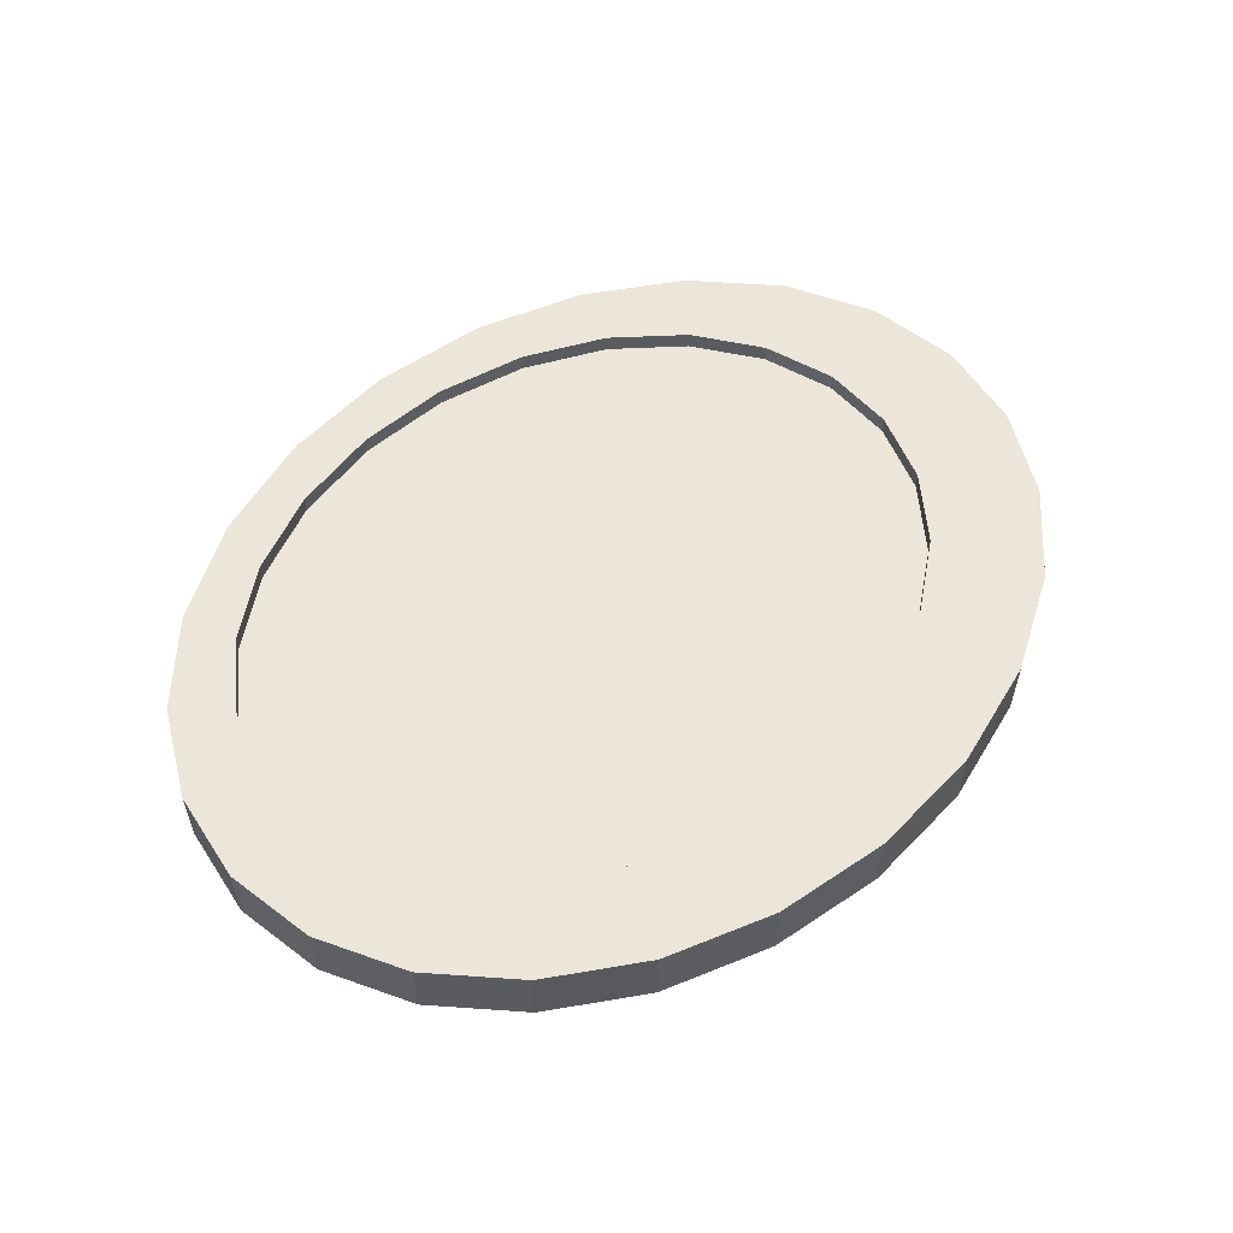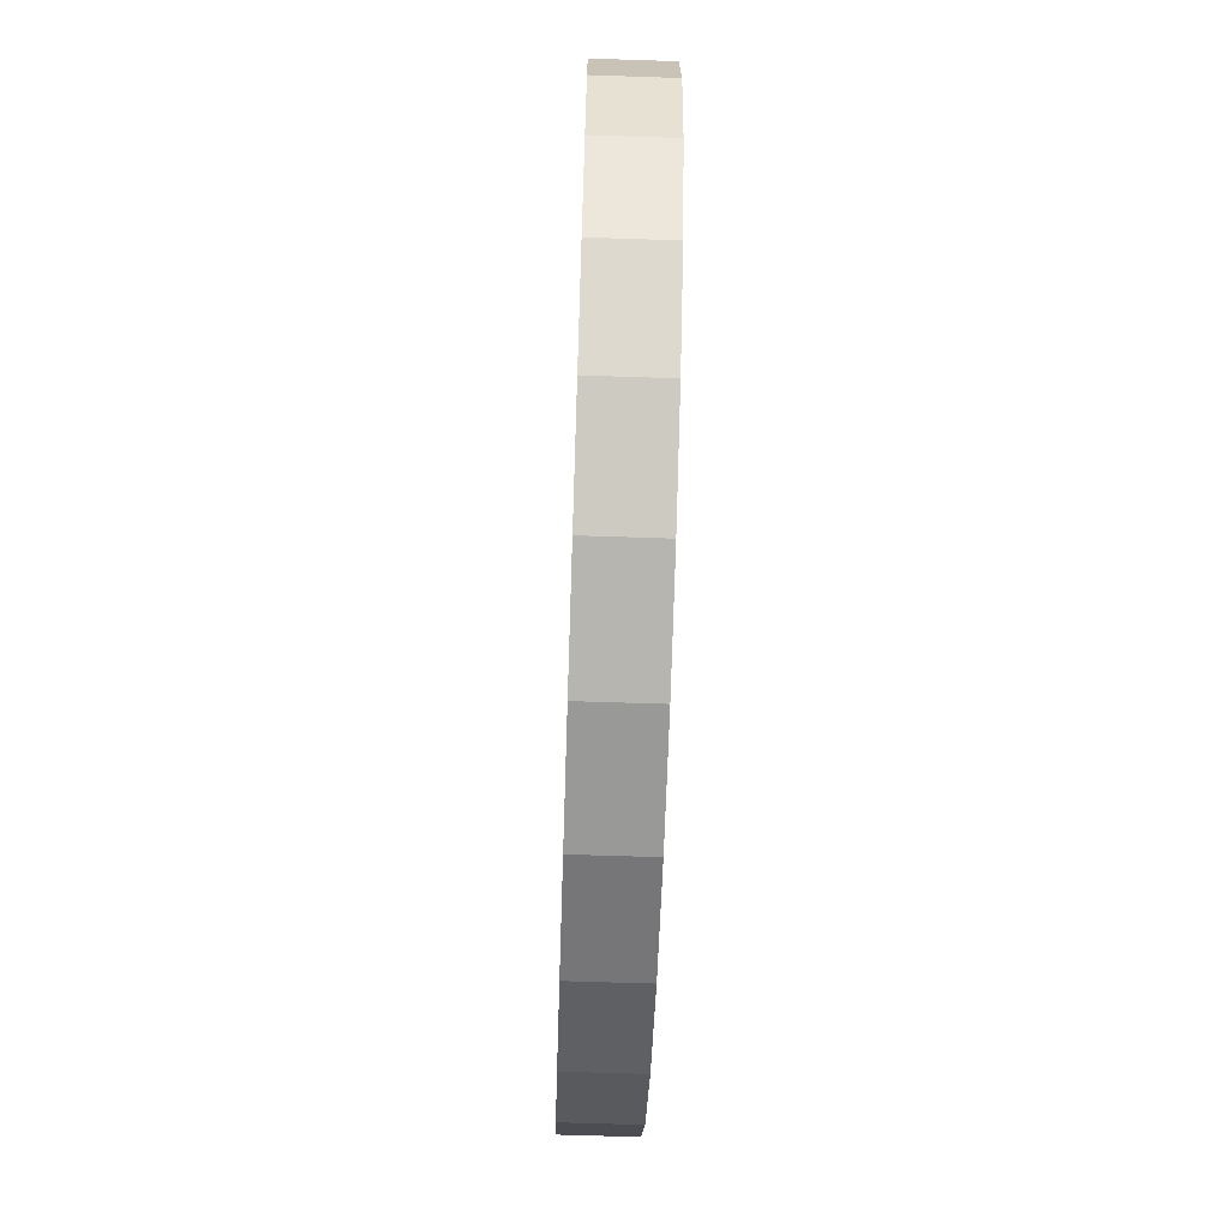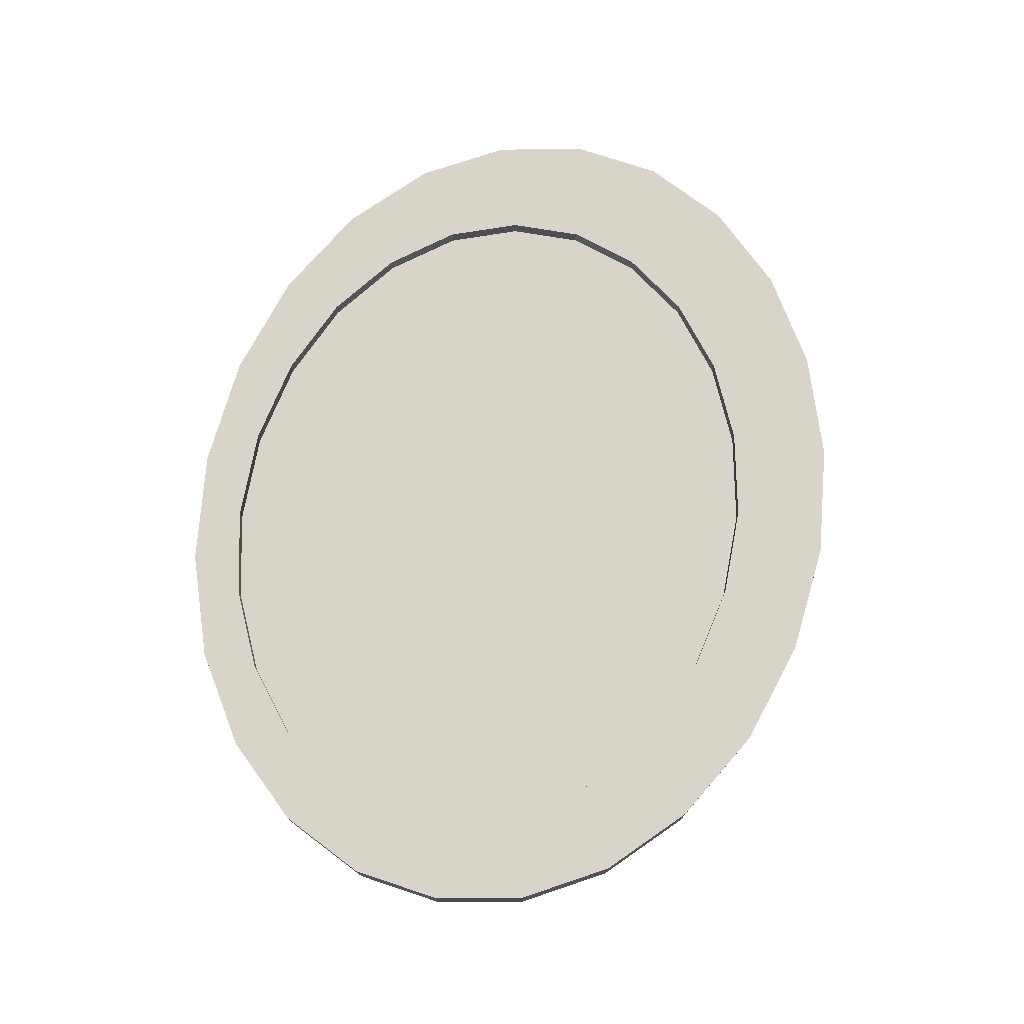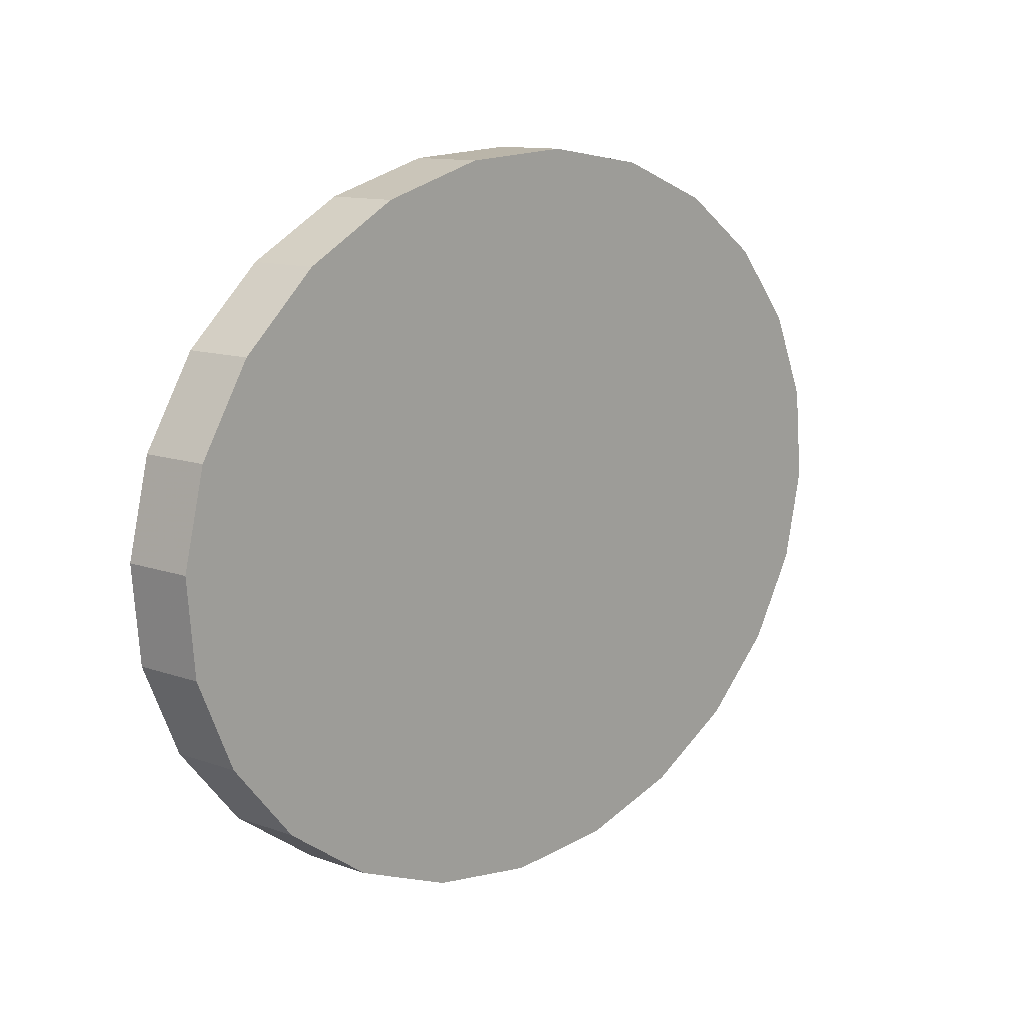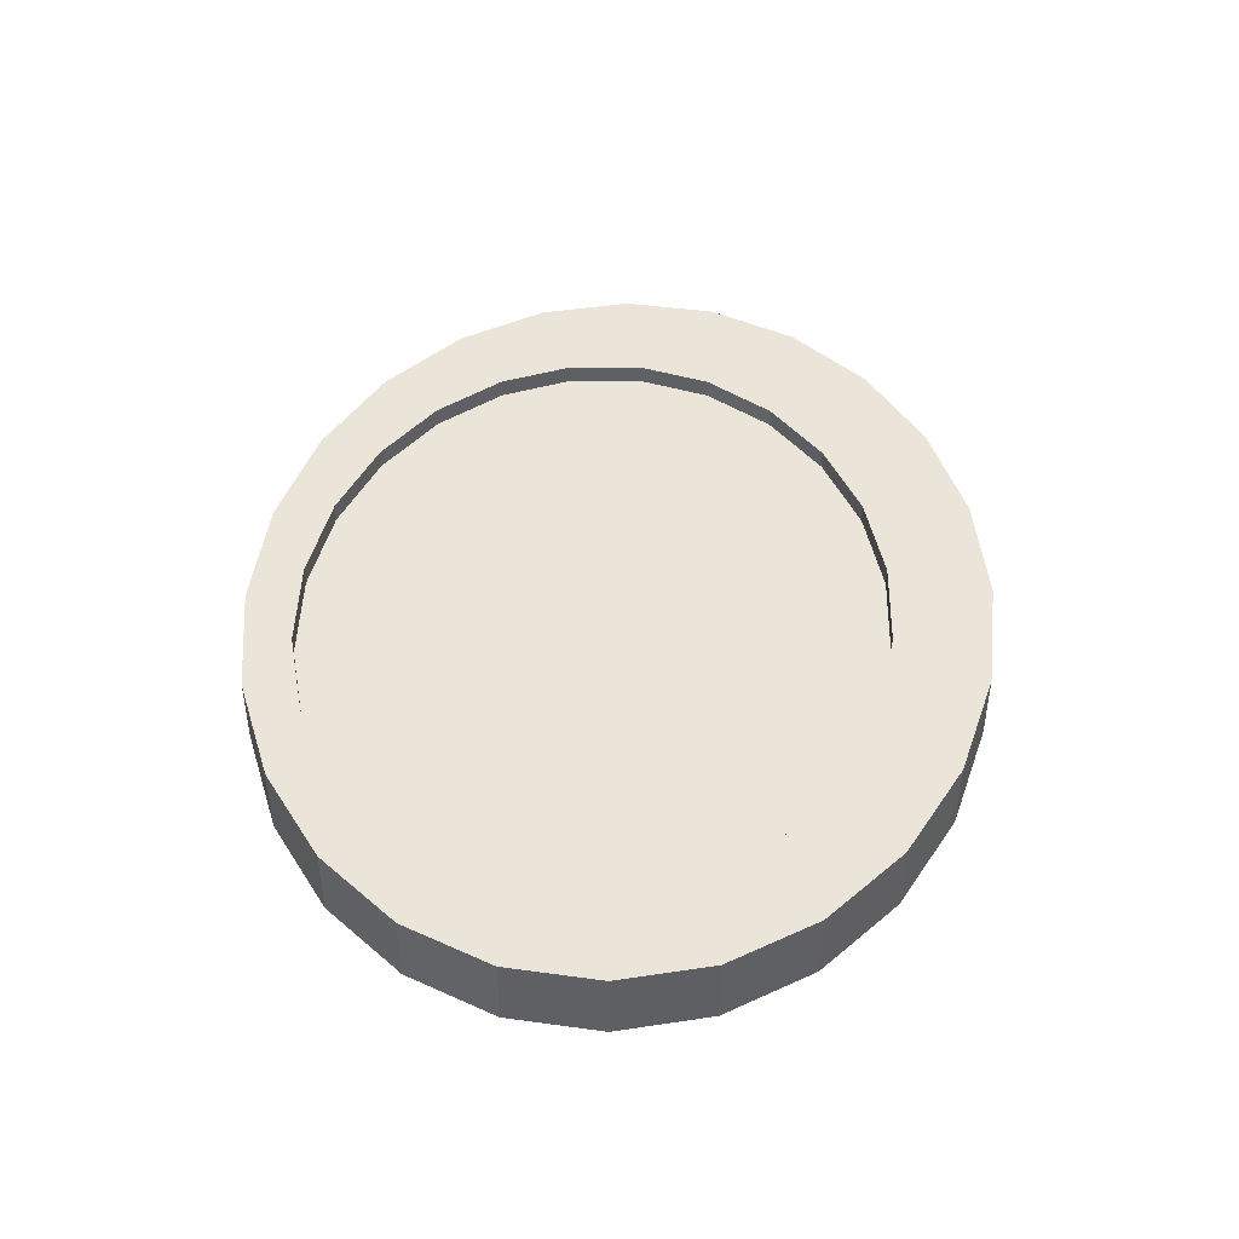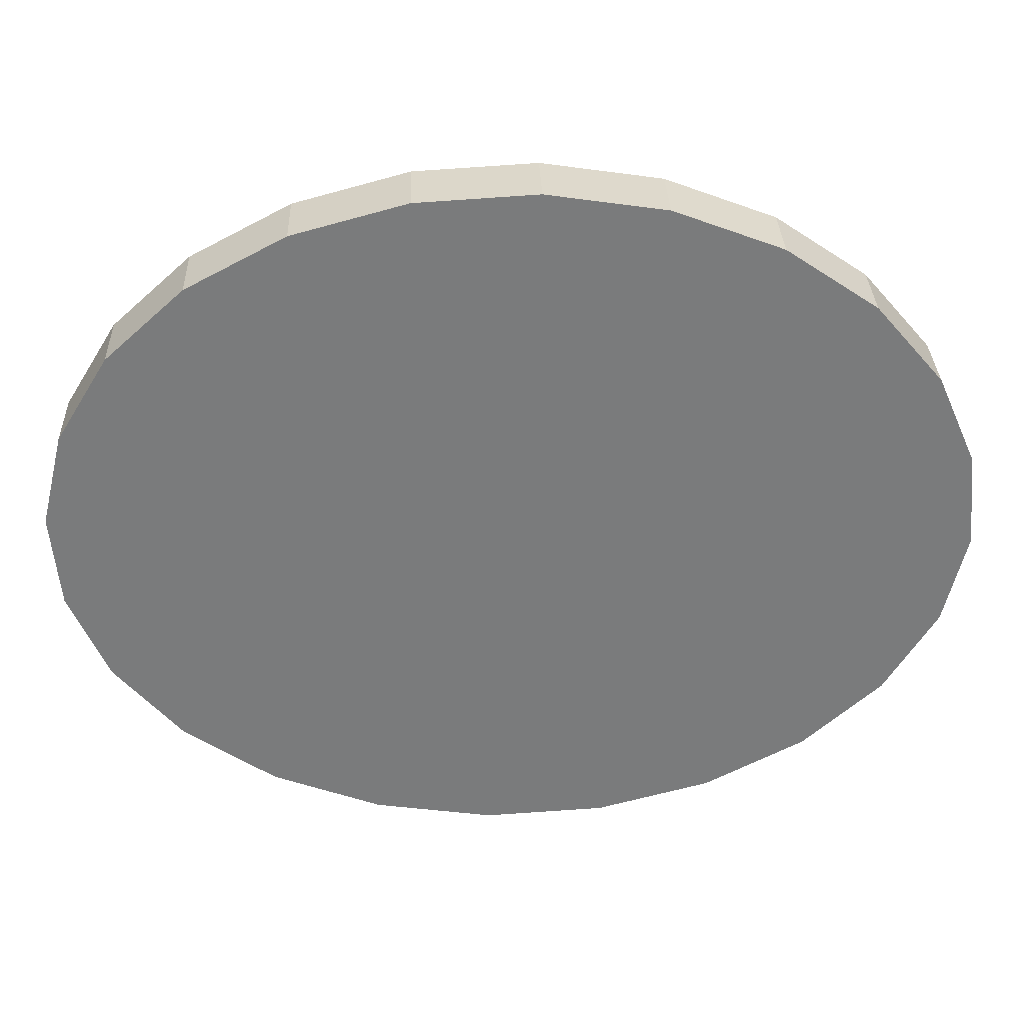
<metadata>
{"format":"obj","ext":"obj","renderer":"f3d","projection":"perspective","resolution":1024,"background":"white","views":[{"elev":57.5,"azim":-38.2,"up":"+Z"},{"elev":-65.5,"azim":-91.9,"up":"+Y"},{"elev":75.0,"azim":-77.0,"up":"+Z"},{"elev":11.6,"azim":131.2,"up":"+Y"},{"elev":45.0,"azim":-86.3,"up":"+Z"},{"elev":31.8,"azim":178.1,"up":"+Y"}]}
</metadata>
<code>
v -0.09055 -0.004067 -0.00609
v -0.08102 0.03209 -0.00609
v -0.08881 0.0145 -0.00609
v -0.08612 -0.02236 -0.00609
v -0.06771 0.04748 -0.00609
v -0.04978 0.05965 -0.00609
v -0.02846 0.06775 -0.00609
v -0.03912 0.0637 -0.00609
v -0.04076 -0.06369 -0.00609
v -0.06034 -0.05322 -0.00609
v -0.07581 -0.03912 -0.00609
v -0.07518 0.009303 0.008183
v -0.0712 0.02377 0.008183
v -0.0626 0.03694 0.008183
v -0.04996 0.04791 0.008183
v -0.03414 0.05594 0.008183
v -0.01621 0.06047 0.008183
v -0.01819 0.06929 -0.00609
v -0.0184 -0.06981 -0.00609
v -0.02759 -0.04872 0.008183
v -0.04434 -0.04196 0.008183
v -0.05829 -0.03202 0.008183
v -0.06849 -0.01958 0.008183
v -0.07425 -0.005483 0.008183
v -0.04434 -0.04196 0.004514
v -0.02759 -0.04872 0.004514
v -0.01622 0.06047 0.004514
v -0.03414 0.05594 0.004514
v -0.05829 -0.03202 0.004514
v -0.04996 0.04791 0.004514
v -0.06849 -0.01958 0.004514
v -0.0626 0.03694 0.004514
v -0.07425 -0.005483 0.004514
v -0.0712 0.02377 0.004514
v -0.07518 0.009303 0.004514
v 0.002589 0.06119 0.004514
v 0.002589 0.06119 0.008183
v -0.009191 -0.05185 0.004514
v 0.02099 0.05807 0.004514
v 0.02099 0.05807 0.008183
v -0.005202 0.07124 -0.00609
v 0.001114 0.07087 -0.00609
v -0.008241 0.07078 -0.00609
v 0.005213 -0.07118 -0.00609
v -0.00919 -0.05185 0.008183
v 0.009614 -0.05112 0.008183
v 0.009613 -0.05112 0.004514
v 0.03774 0.0513 0.004514
v 0.03774 0.0513 0.008183
v 0.02608 0.06777 -0.00609
v 0.04077 0.06374 -0.00609
v 0.02847 -0.06769 -0.00609
v 0.01841 0.06987 -0.00609
v 0.006899 0.07054 -0.00609
v 0.02754 -0.04659 0.008183
v 0.02754 -0.04659 0.004514
v 0.05169 0.04136 0.004514
v 0.05169 0.04136 0.008183
v 0.06035 0.05327 -0.00609
v 0.07582 0.03918 -0.00609
v 0.04979 -0.05959 -0.00609
v 0.04336 -0.03857 0.008183
v 0.04336 -0.03857 0.004514
v 0.06189 0.02892 0.004514
v 0.06189 0.02892 0.008183
v 0.06765 0.01483 0.008183
v 0.06765 0.01483 0.004514
v 0.06858 4.02e-05 0.008183
v 0.06858 4.036e-05 0.004514
v 0.0646 -0.01443 0.008183
v 0.0646 -0.01443 0.004514
v 0.056 -0.0276 0.008183
v 0.056 -0.0276 0.004514
v 0.08613 0.02241 -0.00609
v 0.09056 0.004123 -0.00609
v 0.08882 -0.01445 -0.00609
v 0.08103 -0.03203 -0.00609
v 0.06772 -0.04743 -0.00609
v -0.08881 0.0145 0.008183
v -0.08102 0.03209 0.008183
v -0.06771 0.04748 0.008183
v -0.04978 0.05965 0.008183
v -0.04335 0.06209 0.002418
v -0.02846 0.06775 0.008183
v -0.03245 0.06623 0.001989
v -0.08612 -0.02236 0.008183
v -0.09055 -0.004067 0.008183
v -0.005202 0.07124 0.008183
v -0.008241 0.07078 0.00137
v -0.01819 0.06929 0.001111
v -0.04076 -0.06369 0.008183
v -0.0184 -0.06981 0.008183
v -0.06034 -0.05322 0.008183
v -0.07581 -0.03912 0.008183
v 0.01841 0.06987 0.008183
v 0.01841 0.06987 0.003591
v 0.001114 0.07087 0.00137
v 0.005213 -0.07118 0.008183
v 0.04077 0.06374 0.008183
v 0.04077 0.06374 0.001047
v 0.01841 0.06987 -0.001249
v 0.02847 -0.06769 0.008183
v 0.06035 0.05327 0.008183
v 0.04584 0.06103 -0.00246
v 0.07582 0.03918 0.008183
v 0.04979 -0.05959 0.008183
v 0.06772 -0.04743 0.008183
v 0.08613 0.02241 0.008183
v 0.09056 0.004123 0.008183
v 0.08882 -0.01445 0.008183
v 0.08103 -0.03203 0.008183
f 1 2 3
f 2 1 4
f 8 9 7
f 8 10 9
f 6 10 8
f 6 11 10
f 5 11 6
f 5 4 11
f 2 4 5
f 7 9 18
f 18 9 19
f 25 20 21
f 20 25 26
f 33 12 35
f 12 33 24
f 13 35 12
f 35 13 34
f 14 34 13
f 34 14 32
f 15 32 14
f 32 15 30
f 15 28 30
f 28 15 16
f 31 24 33
f 24 31 23
f 29 23 31
f 23 29 22
f 29 21 22
f 21 29 25
f 16 27 28
f 27 16 17
f 17 36 27
f 36 17 37
f 37 39 36
f 39 37 40
f 41 19 42
f 43 19 41
f 18 19 43
f 42 19 44
f 26 45 20
f 45 26 38
f 38 46 45
f 46 38 47
f 40 48 39
f 48 40 49
f 50 52 51
f 50 44 52
f 53 44 50
f 54 44 53
f 42 44 54
f 47 55 46
f 55 47 56
f 49 57 48
f 57 49 58
f 59 61 60
f 59 52 61
f 51 52 59
f 56 62 55
f 62 56 63
f 57 65 64
f 65 57 58
f 66 64 65
f 64 66 67
f 68 67 66
f 67 68 69
f 70 69 68
f 69 70 71
f 72 71 70
f 71 72 73
f 62 73 72
f 73 62 63
f 60 61 78
f 60 78 74
f 74 78 77
f 74 77 75
f 75 77 76
f 3 2 1
f 80 2 79
f 81 5 80
f 82 6 81
f 6 82 83
f 84 83 82
f 7 85 84
f 85 8 83
f 7 8 85
f 4 1 2
f 87 1 86
f 79 3 87
f 3 79 2
f 1 87 3
f 79 87 80
f 86 80 87
f 81 80 86
f 12 81 86
f 13 81 12
f 14 81 13
f 82 81 14
f 15 82 14
f 84 82 15
f 16 84 15
f 17 84 16
f 88 84 17
f 18 7 90
f 7 9 8
f 18 9 7
f 19 9 18
f 9 19 91
f 92 91 19
f 86 94 12
f 86 4 94
f 4 86 1
f 11 94 4
f 11 10 94
f 10 11 6
f 6 11 5
f 11 4 5
f 5 4 2
f 2 80 5
f 5 81 6
f 8 10 6
f 9 10 8
f 10 9 93
f 91 93 9
f 91 21 93
f 20 21 91
f 26 25 20
f 35 33 34
f 35 12 33
f 34 13 35
f 32 14 34
f 30 15 32
f 30 28 15
f 28 30 29
f 29 30 31
f 30 32 31
f 31 32 33
f 32 34 33
f 33 24 31
f 24 33 12
f 24 12 94
f 23 24 94
f 23 31 24
f 31 23 29
f 22 29 23
f 25 29 21
f 25 28 29
f 27 28 25
f 28 27 16
f 17 16 27
f 27 36 17
f 26 27 25
f 36 27 26
f 38 36 26
f 39 36 38
f 36 39 37
f 40 37 39
f 37 88 17
f 95 88 37
f 42 41 97
f 43 19 18
f 41 19 43
f 42 19 41
f 44 19 42
f 19 44 92
f 98 92 44
f 92 20 91
f 45 20 92
f 38 26 45
f 20 45 26
f 47 38 46
f 47 39 38
f 48 39 47
f 39 48 40
f 49 40 48
f 40 95 37
f 99 95 40
f 51 50 100
f 54 44 42
f 53 44 54
f 50 44 53
f 52 44 50
f 44 52 98
f 102 98 52
f 98 45 92
f 46 45 98
f 45 46 38
f 102 46 98
f 55 46 102
f 56 47 55
f 56 48 47
f 57 48 56
f 48 57 49
f 58 49 57
f 49 99 40
f 58 99 49
f 103 99 58
f 51 104 59
f 104 51 100
f 100 103 104
f 99 103 100
f 99 100 96
f 96 100 101
f 101 100 50
f 53 54 101
f 97 101 54
f 96 101 97
f 96 97 88
f 88 97 41
f 41 43 88
f 89 88 43
f 88 89 84
f 89 90 84
f 43 18 89
f 90 89 18
f 84 90 7
f 95 96 88
f 95 99 96
f 54 42 97
f 50 53 101
f 103 59 104
f 60 59 105
f 51 52 50
f 59 52 51
f 61 52 59
f 52 61 102
f 106 102 61
f 62 55 102
f 63 56 62
f 63 57 56
f 64 57 63
f 58 57 65
f 64 65 57
f 65 64 66
f 67 66 64
f 66 67 68
f 69 68 67
f 68 69 70
f 71 70 69
f 70 71 72
f 73 72 71
f 72 73 62
f 63 62 73
f 73 64 63
f 67 64 73
f 71 67 73
f 69 67 71
f 106 62 102
f 72 62 106
f 107 72 106
f 70 72 107
f 68 70 107
f 105 68 107
f 65 103 58
f 105 103 65
f 103 105 59
f 66 105 65
f 68 105 66
f 108 105 107
f 60 105 74
f 108 74 105
f 74 108 75
f 109 75 108
f 75 109 76
f 110 76 109
f 76 110 77
f 111 77 110
f 77 111 78
f 107 78 111
f 78 107 61
f 106 61 107
f 60 61 59
f 78 61 60
f 74 78 60
f 77 78 74
f 75 77 74
f 76 77 75
f 111 108 107
f 109 108 111
f 110 109 111
f 55 62 56
f 46 55 47
f 37 17 36
f 16 15 28
f 22 21 29
f 21 22 93
f 22 23 93
f 93 23 94
f 93 94 10
f 21 20 25
f 14 32 15
f 13 34 14
f 12 35 13
f 8 6 83
f 83 84 85
f 2 79 3
f 79 2 80
f 5 80 2
f 80 5 81
f 6 81 5
f 81 6 82
f 83 82 6
f 82 83 84
f 85 84 83
f 84 85 7
f 85 8 7
f 83 8 85
f 1 86 4
f 86 1 87
f 3 87 1
f 87 3 79
f 80 87 79
f 87 80 86
f 86 80 81
f 86 81 12
f 12 81 13
f 13 81 14
f 14 81 82
f 14 82 15
f 15 82 84
f 15 84 16
f 16 84 17
f 17 84 88
f 84 89 88
f 84 90 89
f 7 90 84
f 90 7 18
f 91 19 9
f 19 91 92
f 91 20 92
f 91 21 20
f 93 21 91
f 93 22 21
f 93 23 22
f 94 23 93
f 94 24 23
f 94 12 24
f 12 94 86
f 94 4 86
f 4 94 11
f 94 10 11
f 10 94 93
f 93 9 10
f 9 93 91
f 37 95 40
f 37 88 95
f 17 88 37
f 88 96 95
f 88 97 96
f 41 97 88
f 97 41 42
f 92 44 19
f 44 92 98
f 92 45 98
f 92 20 45
f 40 99 49
f 40 95 99
f 96 99 95
f 96 100 99
f 101 100 96
f 50 100 101
f 100 50 51
f 98 52 44
f 52 98 102
f 98 46 102
f 98 45 46
f 102 46 55
f 49 99 58
f 58 99 103
f 100 103 99
f 104 103 100
f 104 59 103
f 59 104 51
f 100 51 104
f 101 53 50
f 101 54 53
f 54 101 97
f 97 101 96
f 88 43 41
f 43 88 89
f 18 89 90
f 89 18 43
f 97 42 54
f 59 105 103
f 105 59 60
f 102 61 52
f 61 102 106
f 102 62 106
f 102 55 62
f 106 62 72
f 106 72 107
f 107 72 70
f 107 70 68
f 107 68 105
f 66 105 68
f 65 105 66
f 65 103 105
f 58 103 65
f 107 105 108
f 105 74 108
f 74 105 60
f 75 108 74
f 108 75 109
f 76 109 75
f 109 76 110
f 77 110 76
f 110 77 111
f 78 111 77
f 111 78 107
f 61 107 78
f 107 61 106
f 107 108 111
f 111 108 109
f 111 109 110
f 83 6 8
f 25 27 26
f 25 28 27
f 29 28 25
f 29 30 28
f 31 30 29
f 31 32 30
f 33 32 31
f 33 34 32
f 34 33 35
f 26 27 36
f 26 36 38
f 38 36 39
f 38 39 47
f 47 39 48
f 47 48 56
f 56 48 57
f 56 57 63
f 63 57 64
f 63 64 73
f 73 64 67
f 73 67 71
f 71 67 69

</code>
